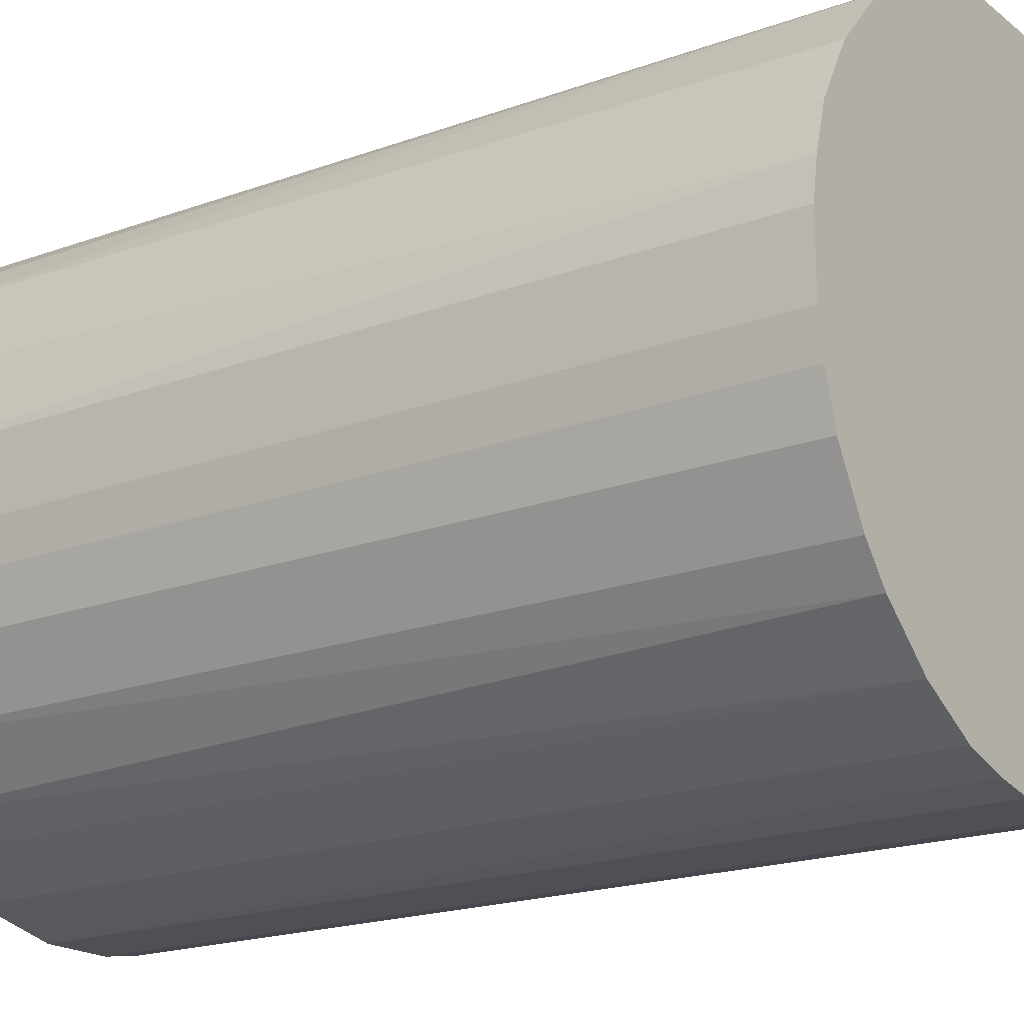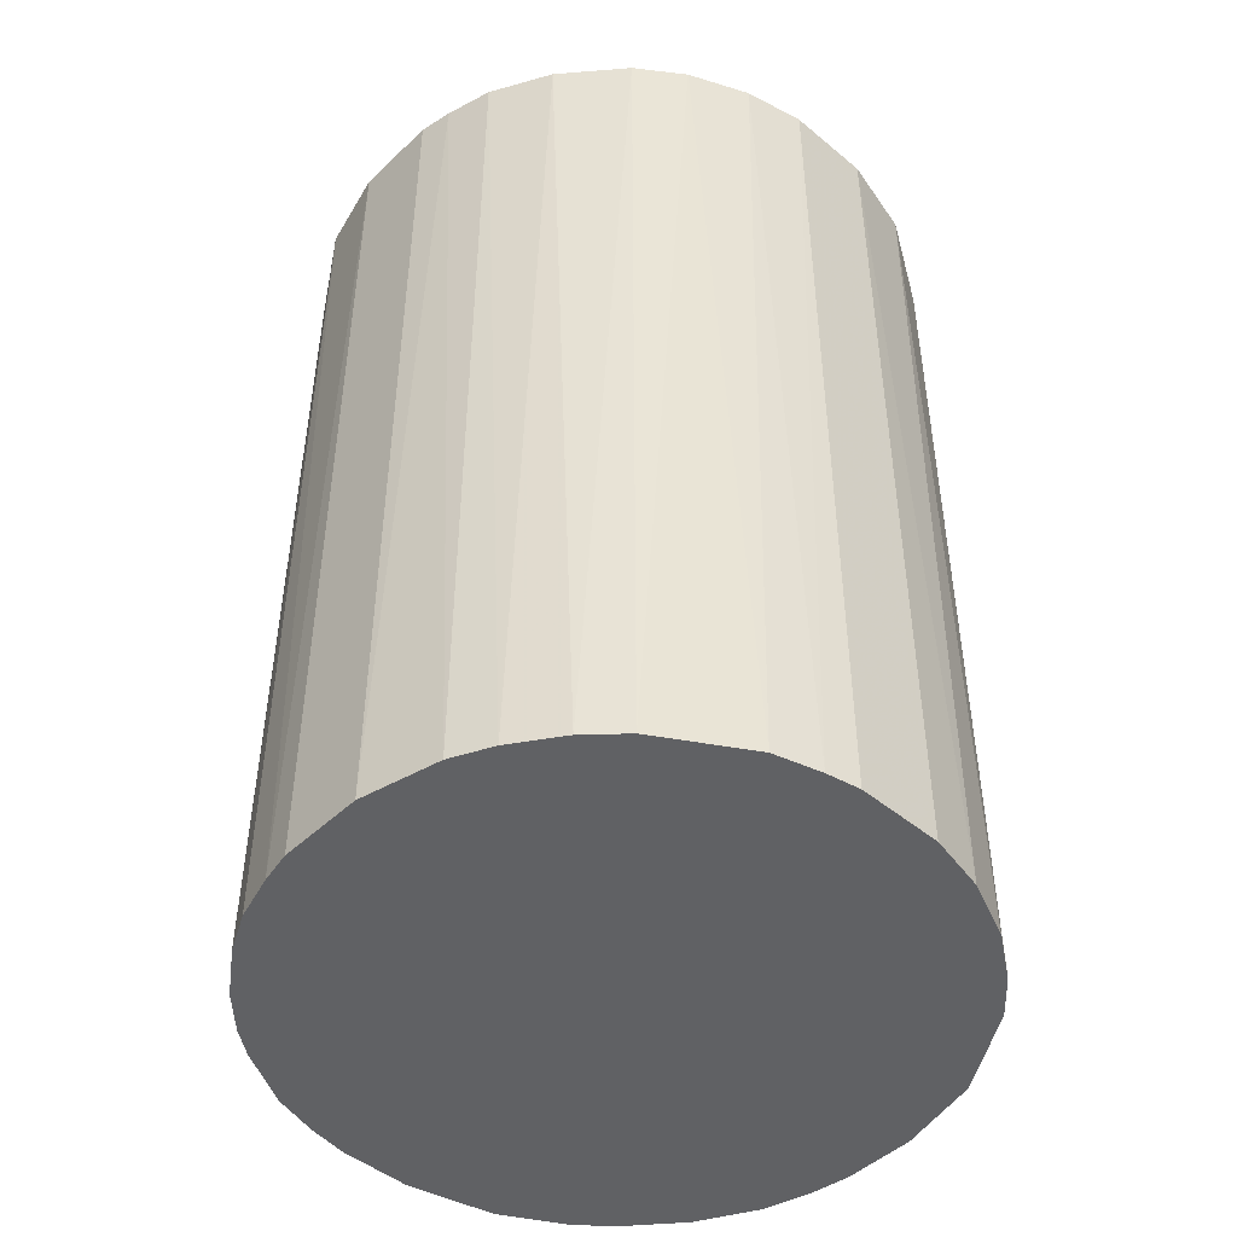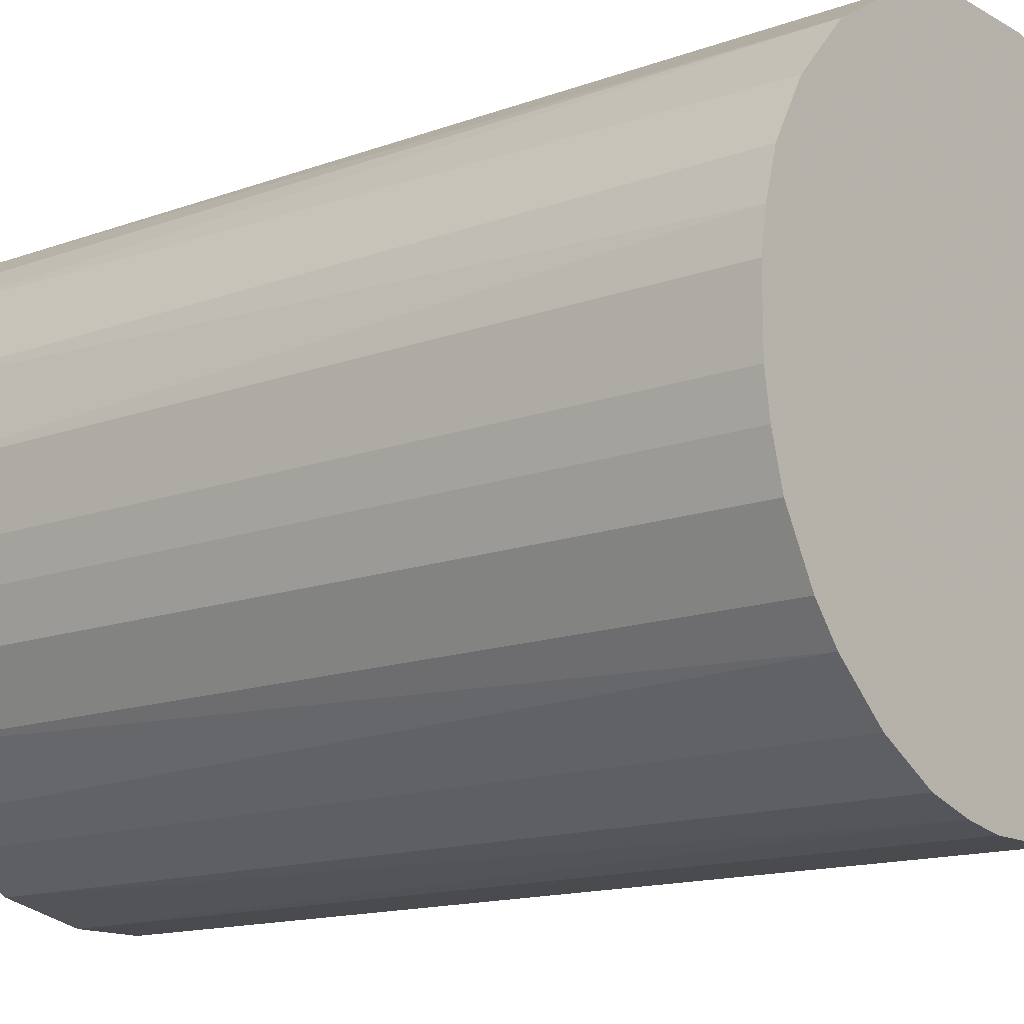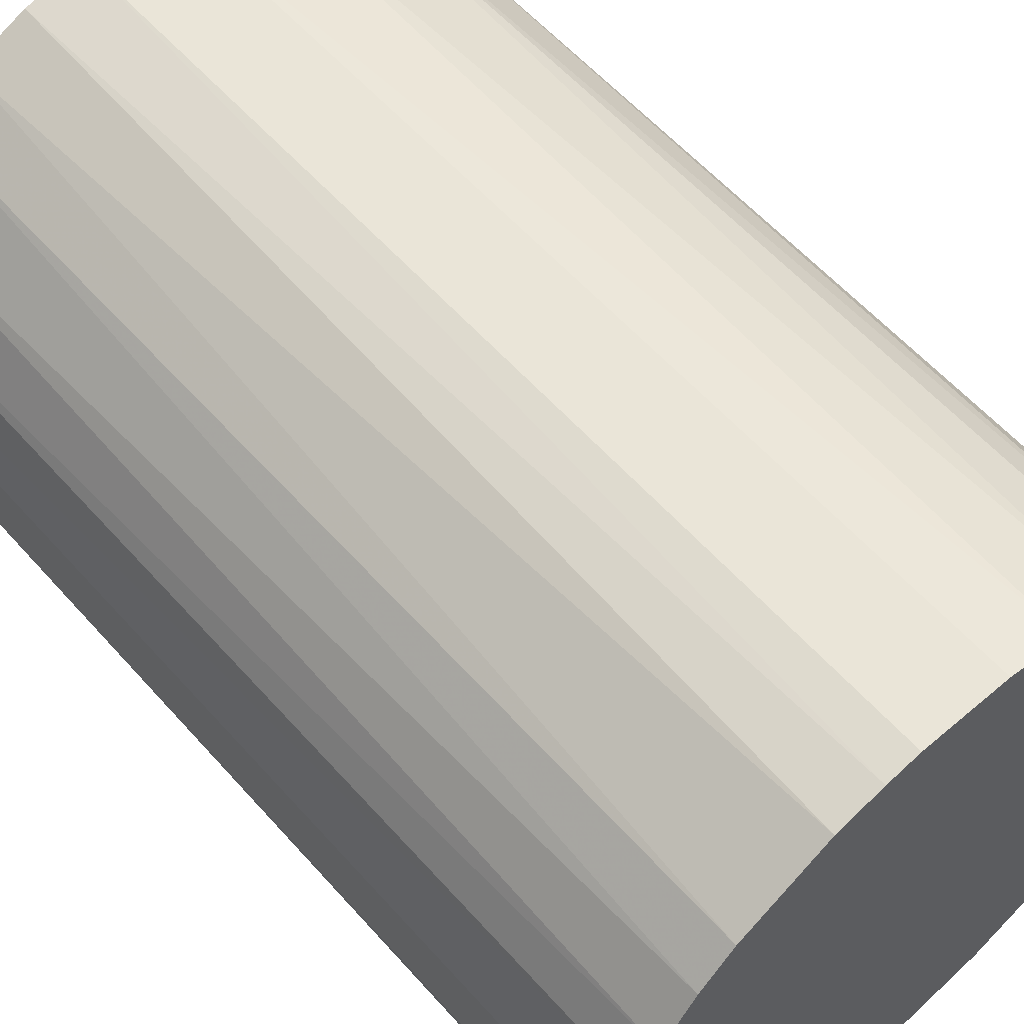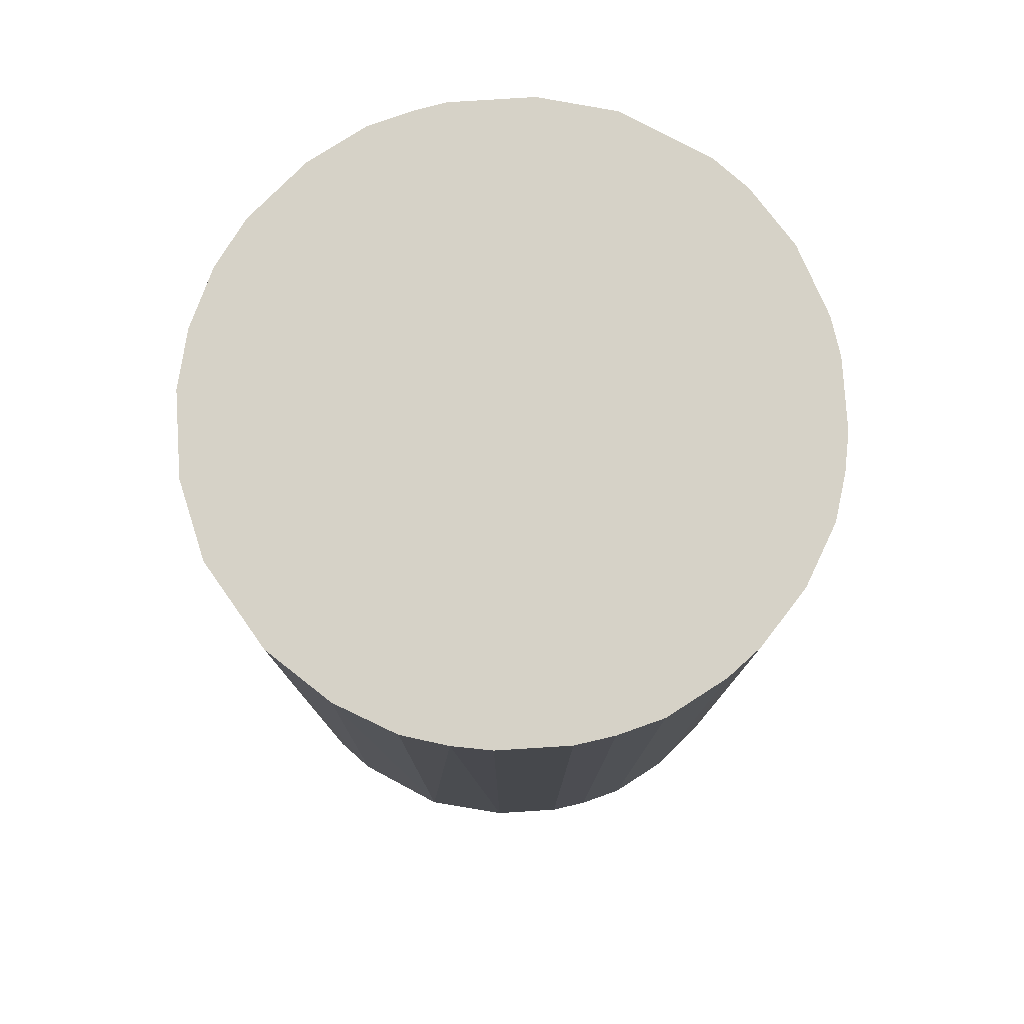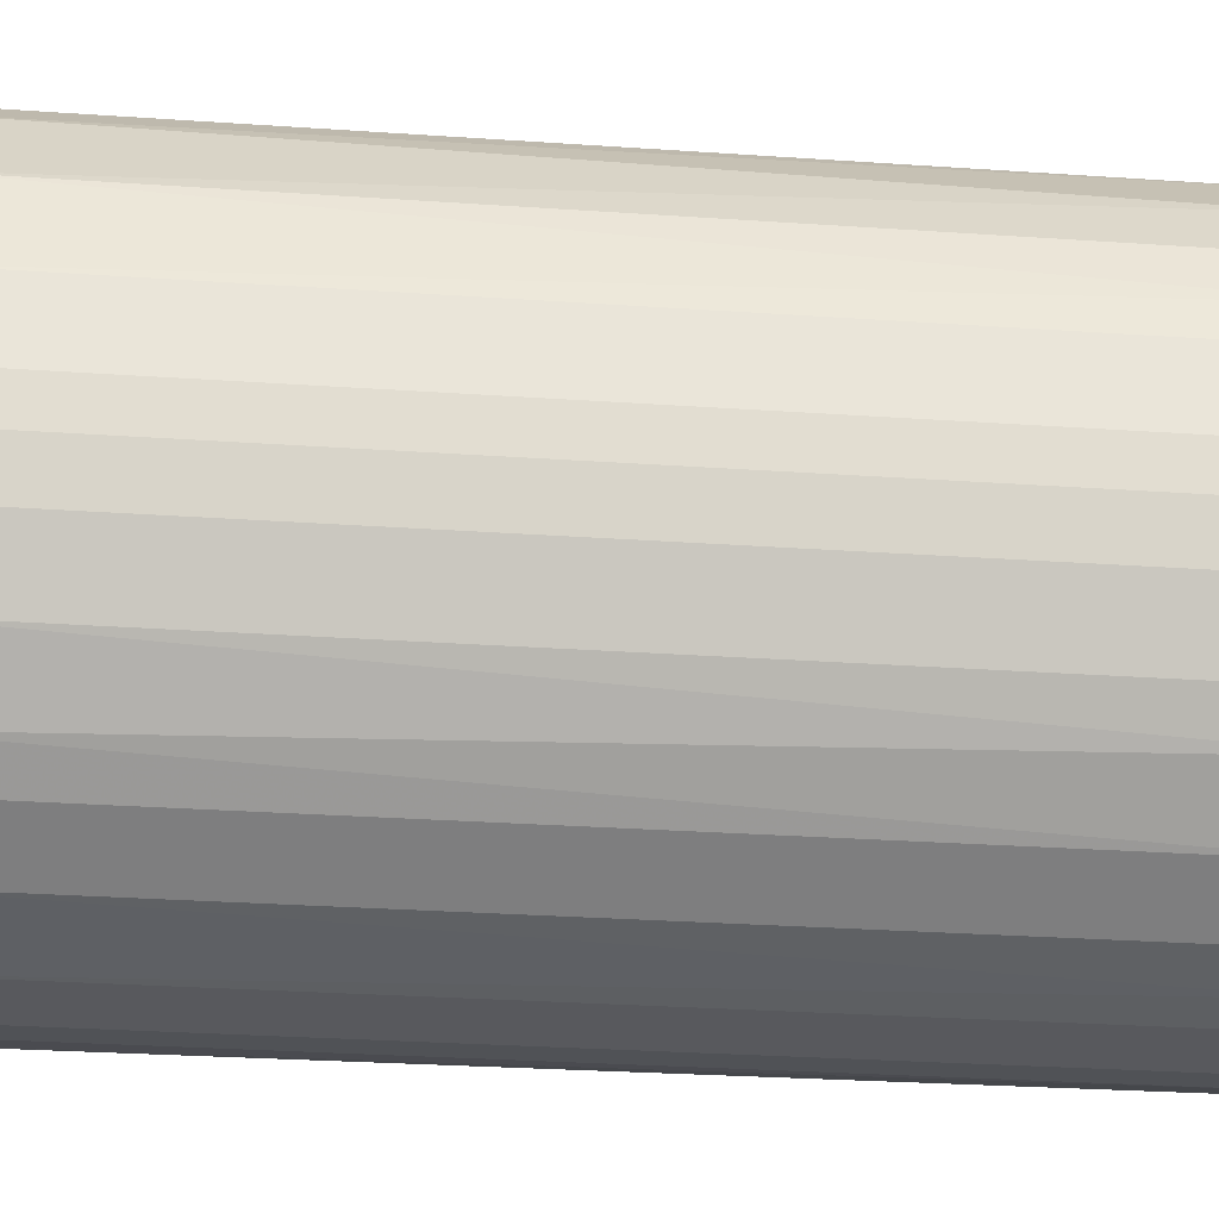
<metadata>
{"format":"obj","ext":"obj","renderer":"f3d","projection":"perspective","resolution":1024,"background":"white","views":[{"elev":-19.0,"azim":-54.9,"up":"+Y"},{"elev":-47.0,"azim":136.8,"up":"+Z"},{"elev":-14.2,"azim":-50.9,"up":"+Y"},{"elev":58.8,"azim":138.7,"up":"+Y"},{"elev":78.6,"azim":-93.6,"up":"+Z"},{"elev":-30.2,"azim":-95.7,"up":"+Y"}]}
</metadata>
<code>
o convex_0
v -0.01942 0.002232 -0.02881
v 0.01939 0.002642 0.02881
v 0.01898 0.004682 0.02881
v -0.01901 -0.004708 0.02881
v 0.004683 -0.01901 -0.02881
v 0.004683 0.01898 -0.02881
v -0.00757 0.01817 0.02881
v 0.004683 -0.01901 0.02881
v 0.01898 -0.004708 -0.02881
v -0.01125 -0.01615 -0.02881
v 0.009995 0.01694 0.02881
v 0.01694 0.009993 -0.02881
v -0.01493 0.01285 -0.02881
v 0.0149 -0.01288 0.02881
v -0.00757 -0.01819 0.02881
v -0.01819 0.007543 0.02881
v 0.01286 -0.01492 -0.02881
v -0.01615 -0.01125 -0.02881
v -0.006343 0.01857 -0.02881
v -0.01452 -0.01329 0.02881
v 0.002643 0.01939 0.02881
v -0.002258 -0.01942 -0.02881
v 0.01817 -0.007568 0.02881
v -0.01288 0.0149 0.02881
v 0.01612 0.01122 0.02881
v 0.01286 0.0149 -0.02881
v 0.01939 0.002642 -0.02881
v 0.01694 -0.01002 -0.02881
v -0.01901 -0.004708 -0.02881
v 0.009178 -0.01737 0.02881
v -0.002669 0.01939 -0.02881
v -0.01819 0.007543 -0.02881
v -0.002258 -0.01942 0.02881
v -0.01942 0.002232 0.02881
v -0.01002 0.01694 -0.02881
v -0.01819 -0.007568 0.02881
v 0.01939 -0.002668 0.02881
v -0.002669 0.01939 0.02881
v -0.00757 -0.01819 -0.02881
v 0.007544 0.01816 -0.02881
v 0.007544 -0.01819 -0.02881
v -0.01615 0.01122 0.02881
v 0.01817 0.007543 -0.02881
v 0.01286 0.0149 0.02881
v -0.01125 -0.01615 0.02881
v 0.002233 -0.01942 0.02881
v -0.01942 -0.002258 0.02881
v 0.006317 0.01857 0.02881
v 0.01817 0.007543 0.02881
v -0.01819 -0.007568 -0.02881
v 0.0149 0.01285 -0.02881
v 0.01286 -0.01492 0.02881
v -0.01329 -0.01452 -0.02881
v 0.002643 0.01939 -0.02881
v 0.01939 -0.002668 -0.02881
v 0.002233 -0.01942 -0.02881
v -0.01615 -0.01125 0.02881
v -0.01942 -0.002258 -0.02881
v 0.01122 -0.01615 -0.02881
v -0.01901 0.004682 0.02881
v 0.0149 -0.01288 -0.02881
v -0.01288 0.0149 -0.02881
v -0.004709 -0.01901 0.02881
v 0.01817 -0.007568 -0.02881
f 23 28 64
f 2 3 4
f 5 1 6
f 4 3 7
f 2 4 8
f 5 6 9
f 1 5 10
f 7 3 11
f 9 6 12
f 6 1 13
f 2 8 14
f 8 4 15
f 4 7 16
f 5 9 17
f 1 10 18
f 6 13 19
f 15 4 20
f 7 11 21
f 10 5 22
f 2 14 23
f 16 7 24
f 11 3 25
f 12 6 26
f 3 2 27
f 9 12 27
f 17 9 28
f 23 14 28
f 1 18 29
f 14 8 30
f 6 19 31
f 13 1 32
f 8 15 33
f 4 16 34
f 7 19 35
f 19 13 35
f 24 7 35
f 20 4 36
f 4 29 36
f 2 23 37
f 23 9 37
f 27 2 37
f 19 7 38
f 7 21 38
f 31 19 38
f 21 31 38
f 15 10 39
f 10 22 39
f 26 6 40
f 11 26 40
f 8 5 41
f 5 17 41
f 30 8 41
f 16 24 42
f 24 13 42
f 13 32 42
f 32 16 42
f 3 27 43
f 27 12 43
f 11 25 44
f 26 11 44
f 10 15 45
f 15 20 45
f 5 8 46
f 8 33 46
f 33 22 46
f 29 4 47
f 34 1 47
f 4 34 47
f 6 21 48
f 21 11 48
f 40 6 48
f 11 40 48
f 25 3 49
f 12 25 49
f 3 43 49
f 43 12 49
f 29 18 50
f 18 36 50
f 36 29 50
f 25 12 51
f 12 26 51
f 44 25 51
f 26 44 51
f 17 14 52
f 14 30 52
f 18 10 53
f 20 18 53
f 10 45 53
f 45 20 53
f 21 6 54
f 6 31 54
f 31 21 54
f 9 27 55
f 37 9 55
f 27 37 55
f 22 5 56
f 5 46 56
f 46 22 56
f 18 20 57
f 20 36 57
f 36 18 57
f 1 29 58
f 47 1 58
f 29 47 58
f 41 17 59
f 30 41 59
f 17 52 59
f 52 30 59
f 32 1 60
f 16 32 60
f 1 34 60
f 34 16 60
f 14 17 61
f 17 28 61
f 28 14 61
f 13 24 62
f 35 13 62
f 24 35 62
f 33 15 63
f 22 33 63
f 15 39 63
f 39 22 63
f 9 23 64
f 28 9 64

</code>
